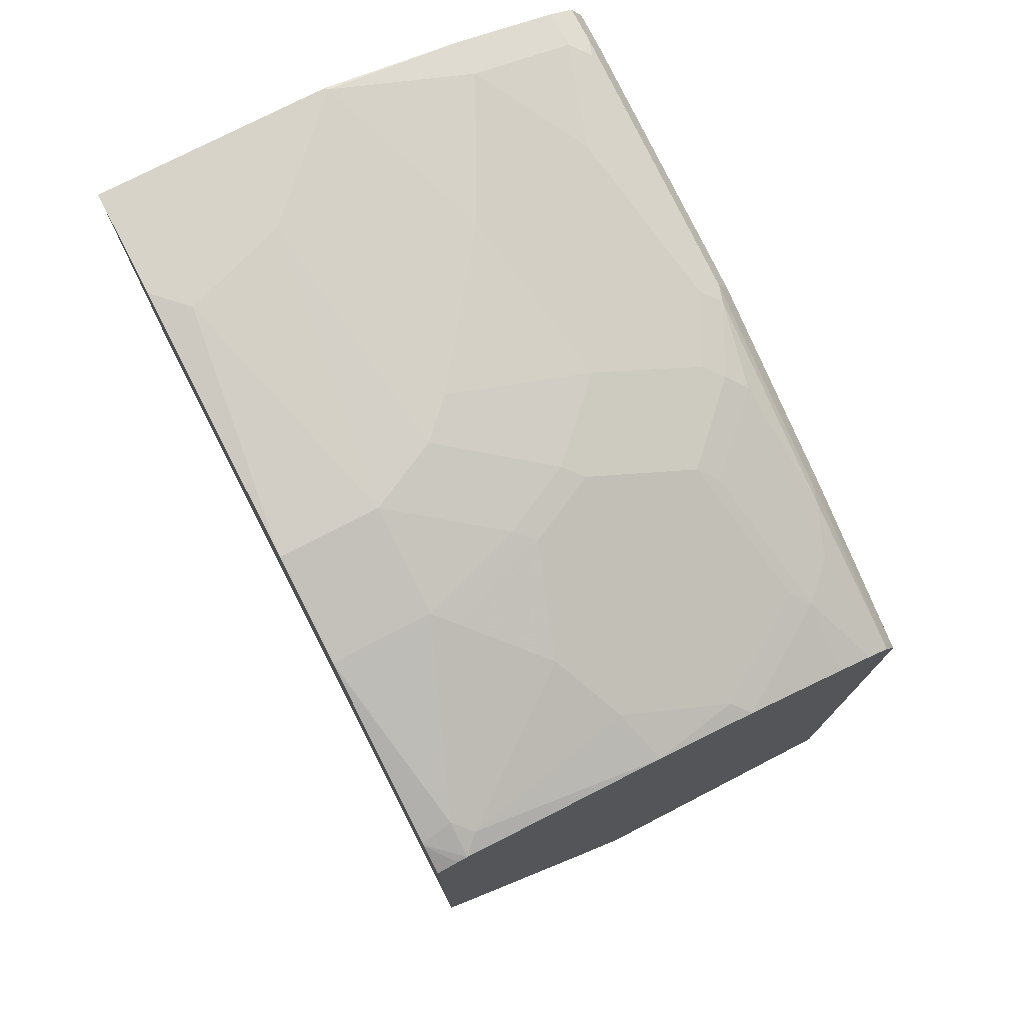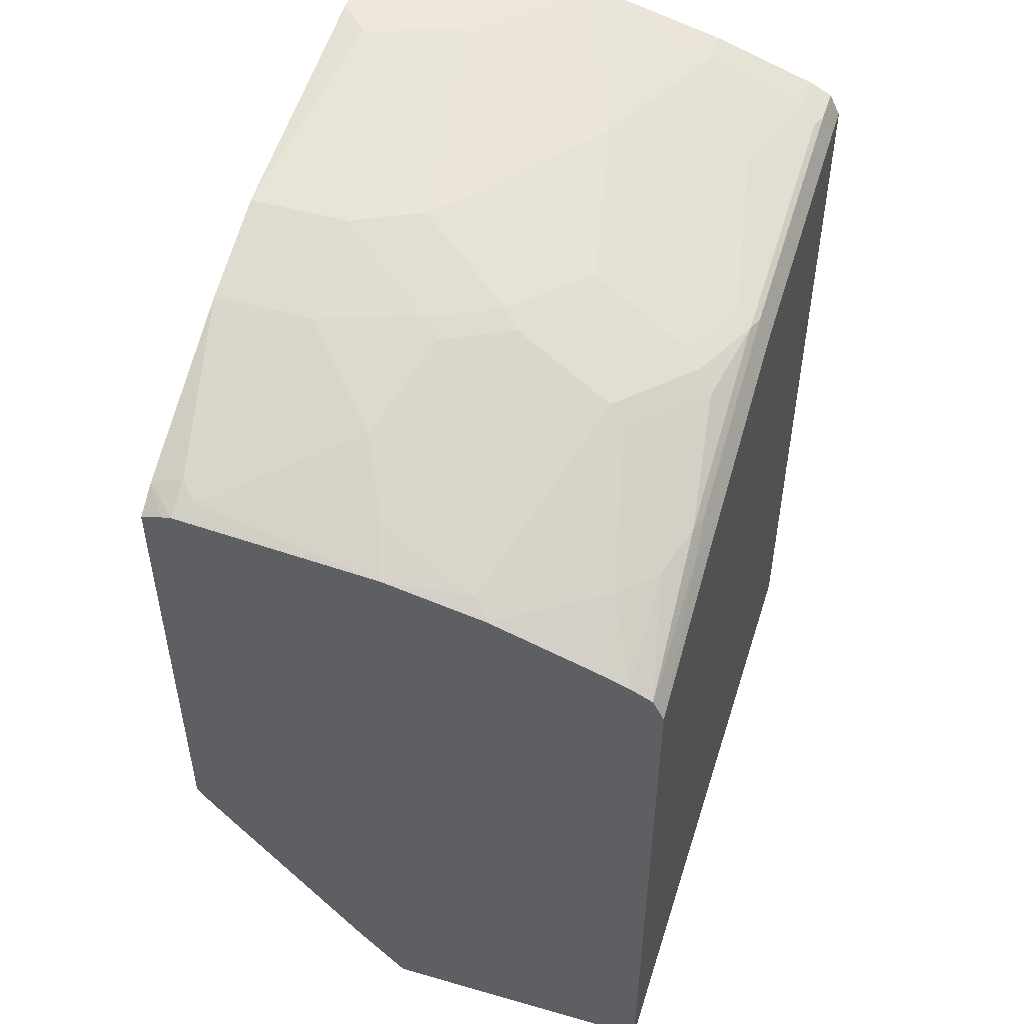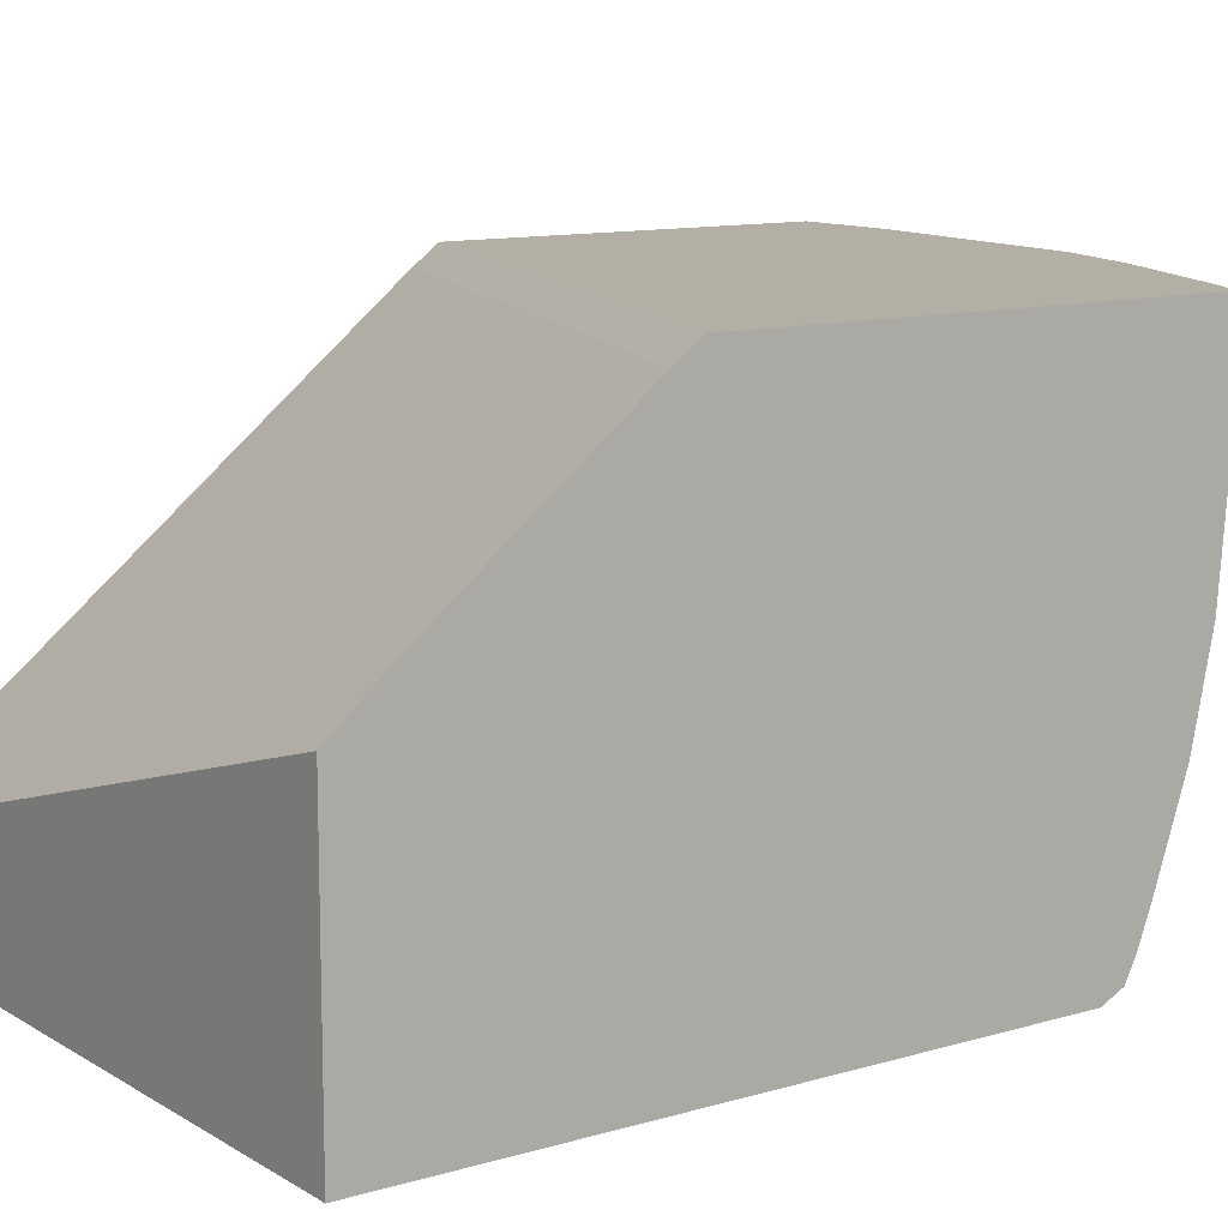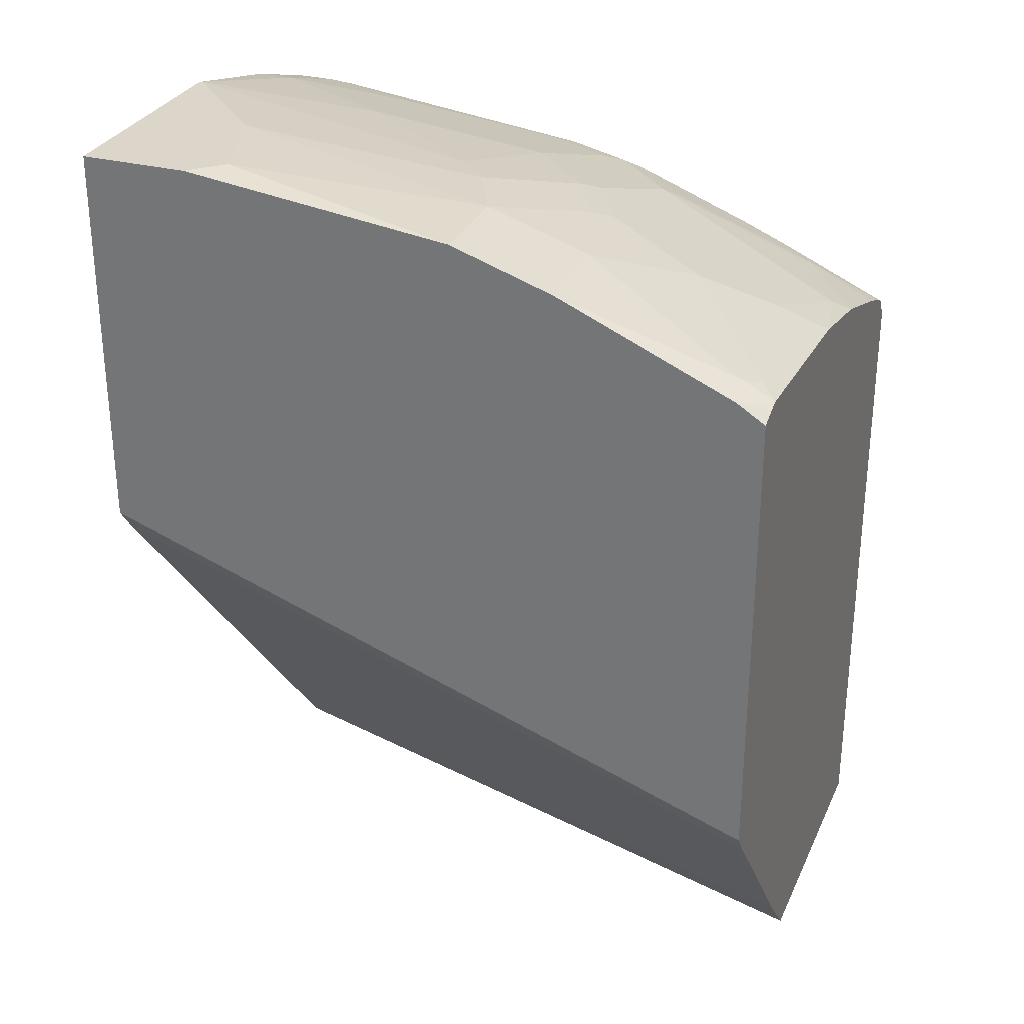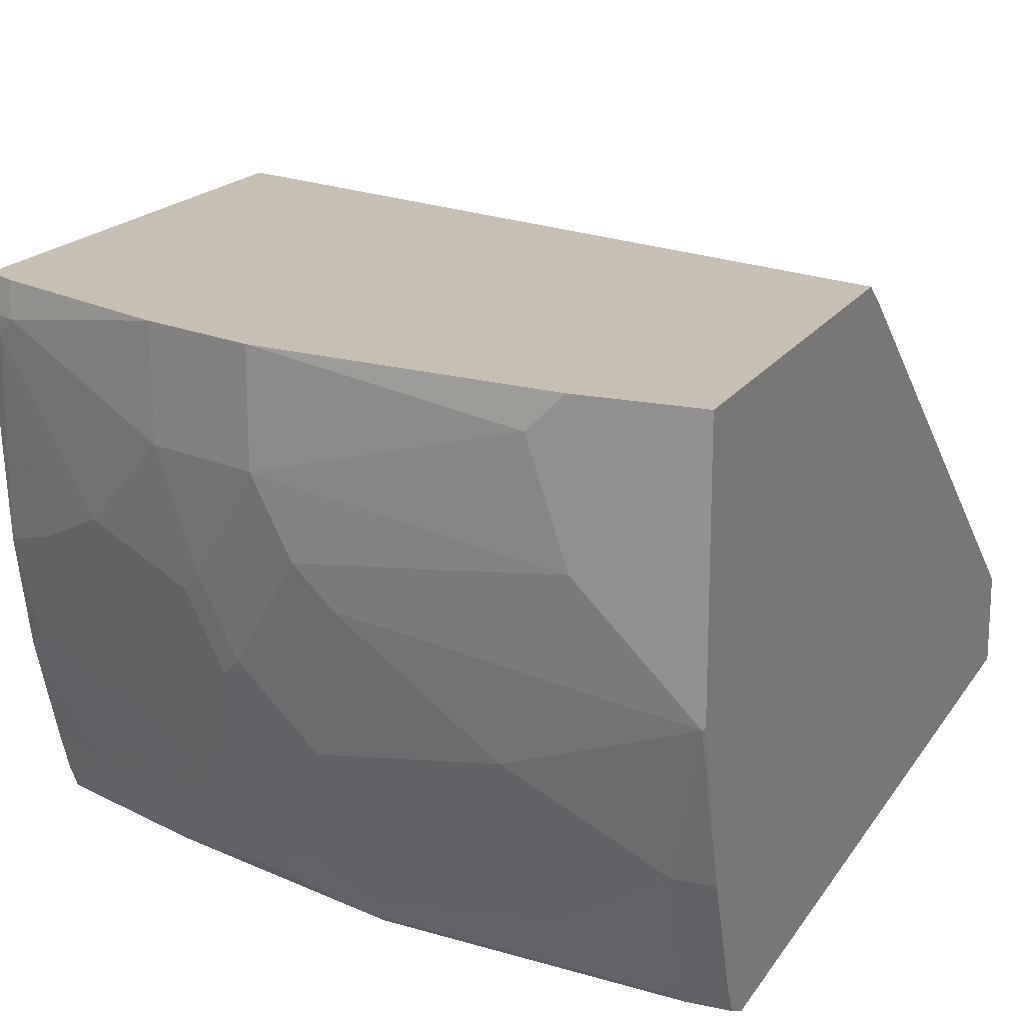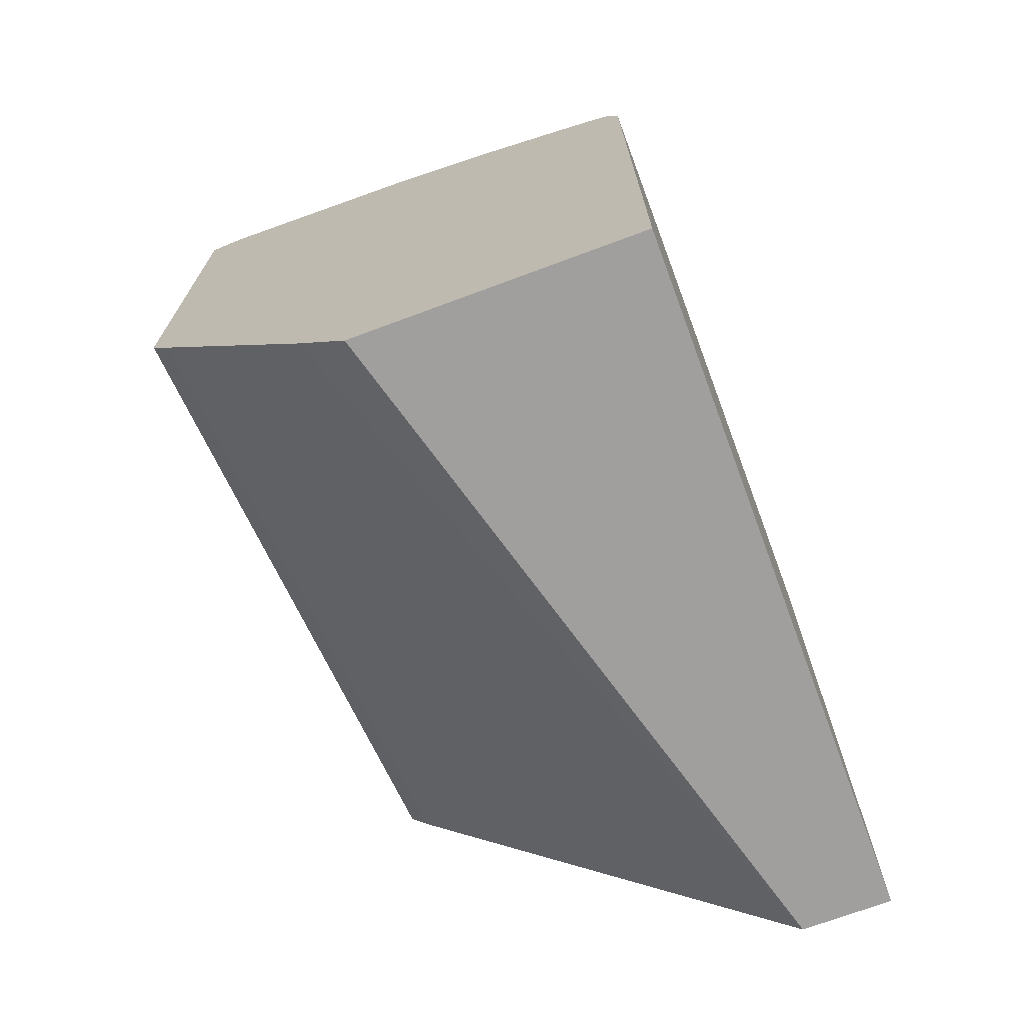
<metadata>
{"format":"obj","ext":"obj","renderer":"f3d","projection":"perspective","resolution":1024,"background":"white","views":[{"elev":75.9,"azim":-117.3,"up":"+Z"},{"elev":50.4,"azim":-72.6,"up":"+Z"},{"elev":11.3,"azim":-125.5,"up":"+Y"},{"elev":29.8,"azim":-158.9,"up":"+Z"},{"elev":18.1,"azim":22.9,"up":"+Y"},{"elev":-71.3,"azim":-69.6,"up":"+Z"}]}
</metadata>
<code>
v 0.001694 0.01945 0.9804
v -0.06583 0.01945 0.9804
v 0.001694 -0.1262 0.9804
v 0.001694 0.01945 0.7344
v -0.0853 -2.928e-05 0.9804
v -0.2345 0.01945 0.9591
v -2.195e-05 -0.1279 0.9804
v 0.001694 -0.1281 0.9801
v 0.001694 0.007096 0.7176
v -0.426 0.01945 0.5854
v -0.06395 -0.06397 0.9804
v -0.2345 -0.04266 0.9591
v -0.2984 0.01945 0.9378
v -0.1918 -0.1066 0.9591
v -0.1066 -0.1705 0.9591
v -0.02133 -0.2131 0.9591
v 0.001694 -0.2131 0.9591
v 0.001694 -0.2437 0.4077
v -0.426 -0.09076 0.4449
v -0.426 0.007189 0.5688
v -0.426 0.01945 0.8787
v -0.2132 -0.08528 0.9591
v -0.2984 -0.04266 0.9378
v -0.2771 -0.1066 0.9378
v -0.4074 0.01945 0.8903
v -0.405 -2.928e-05 0.8952
v -0.2132 -0.1918 0.9378
v -0.0853 -0.2558 0.9378
v -0.02133 -0.2771 0.9378
v 0.001694 -0.2771 0.9378
v 0.001694 -0.2984 0.4077
v -0.426 -0.1227 0.4077
v -0.4156 -0.09592 0.4423
v -0.426 -0.1063 0.4268
v -0.426 0.006349 0.8831
v -0.41 0.01945 0.8889
v -0.2558 -0.1492 0.9378
v -0.3091 -0.0533 0.9325
v -0.2878 -0.1172 0.9325
v -0.4087 0.01945 0.8897
v -0.426 -2.928e-05 0.8847
v -0.4156 -0.01067 0.8899
v -0.3517 -0.09592 0.9112
v -0.2878 -0.2238 0.9112
v -0.2345 -0.2558 0.9165
v -0.1918 -0.2771 0.9165
v -0.2025 -0.2877 0.9112
v -0.09593 -0.2664 0.9325
v -0.03201 -0.2877 0.9325
v 0.001694 -0.2902 0.9313
v -0.426 -0.2984 0.4077
v 0.001694 -0.2984 0.9165
v -0.2664 -0.1599 0.9325
v -0.426 -0.1274 0.8741
v -0.3943 -0.1172 0.8899
v -0.2984 -0.2344 0.9032
v -0.2558 -0.2771 0.9032
v -0.2451 -0.2664 0.9112
v -0.4156 -0.1812 0.8686
v -0.373 -0.2451 0.8686
v -0.3837 -0.2558 0.8606
v -0.1918 -0.2913 0.9094
v -0.3304 -0.2877 0.8686
v -0.02133 -0.2913 0.9307
v 0.001694 -0.2913 0.9307
v -0.426 -0.2984 0.8099
v -0.02133 -0.2984 0.9165
v -0.426 -0.1279 0.874
v -0.3624 -0.2771 0.8606
v -0.426 -0.1915 0.8608
v -0.426 -0.2554 0.8395
v -0.426 -0.2771 0.8314
v -0.1918 -0.2984 0.8952
v -0.3197 -0.2913 0.8668
v -0.426 -0.2911 0.8244
v -0.426 -0.2913 0.8242
v -0.341 -0.2931 0.8552
v -0.3197 -0.2984 0.8526
f 32 34 33
f 38 43 39
f 35 41 40
f 74 77 78
f 37 39 53
f 37 53 44
f 39 43 55
f 44 57 58
f 39 59 44
f 39 44 53
f 41 54 42
f 42 54 55
f 42 55 43
f 44 56 57
f 31 66 51
f 39 55 59
f 31 78 66
f 25 40 26
f 31 67 73
f 44 58 45
f 24 39 37
f 26 40 41
f 26 41 42
f 26 42 43
f 26 43 38
f 27 37 44
f 27 44 45
f 28 46 47
f 28 47 48
f 28 48 49
f 28 49 29
f 29 49 50
f 29 50 30
f 31 52 67
f 31 73 78
f 44 59 60
f 66 77 76
f 44 61 56
f 59 61 60
f 61 70 71
f 61 71 72
f 61 72 69
f 62 73 67
f 62 67 64
f 62 74 78
f 62 78 73
f 63 69 75
f 63 75 76
f 63 76 77
f 63 77 74
f 66 78 77
f 69 72 75
f 23 26 38
f 59 70 61
f 59 68 70
f 57 69 63
f 56 69 57
f 45 58 47
f 45 47 46
f 47 62 64
f 47 64 49
f 47 49 48
f 47 58 57
f 47 57 63
f 44 60 61
f 47 63 74
f 49 64 50
f 50 64 65
f 52 65 64
f 52 64 67
f 54 68 55
f 55 68 59
f 56 61 69
f 47 74 62
f 23 39 24
f 35 40 36
f 22 24 37
f 1 25 13
f 1 13 6
f 1 6 2
f 2 6 5
f 3 7 8
f 4 9 10
f 5 6 12
f 5 12 11
f 6 13 23
f 6 23 12
f 7 11 22
f 7 22 14
f 7 15 16
f 7 16 17
f 7 17 8
f 1 40 25
f 1 36 40
f 1 21 36
f 1 10 21
f 23 38 39
f 1 2 5
f 1 5 11
f 1 11 7
f 1 7 3
f 1 3 8
f 1 8 17
f 9 18 19
f 1 17 30
f 1 50 65
f 1 65 52
f 1 52 31
f 1 31 18
f 1 18 9
f 1 9 4
f 1 4 10
f 1 30 50
f 9 19 20
f 7 14 15
f 10 20 19
f 14 22 37
f 14 37 27
f 9 20 10
f 15 28 16
f 15 27 45
f 15 45 46
f 15 46 28
f 13 26 23
f 16 28 29
f 16 30 17
f 18 31 51
f 18 51 32
f 18 32 33
f 18 33 19
f 19 33 34
f 21 35 36
f 16 29 30
f 13 25 26
f 14 27 15
f 12 23 24
f 10 19 34
f 10 34 32
f 10 32 51
f 12 24 22
f 10 51 66
f 10 66 76
f 10 75 72
f 10 76 75
f 10 71 70
f 10 70 68
f 10 68 54
f 10 54 41
f 10 41 35
f 10 35 21
f 11 12 22
f 10 72 71

</code>
